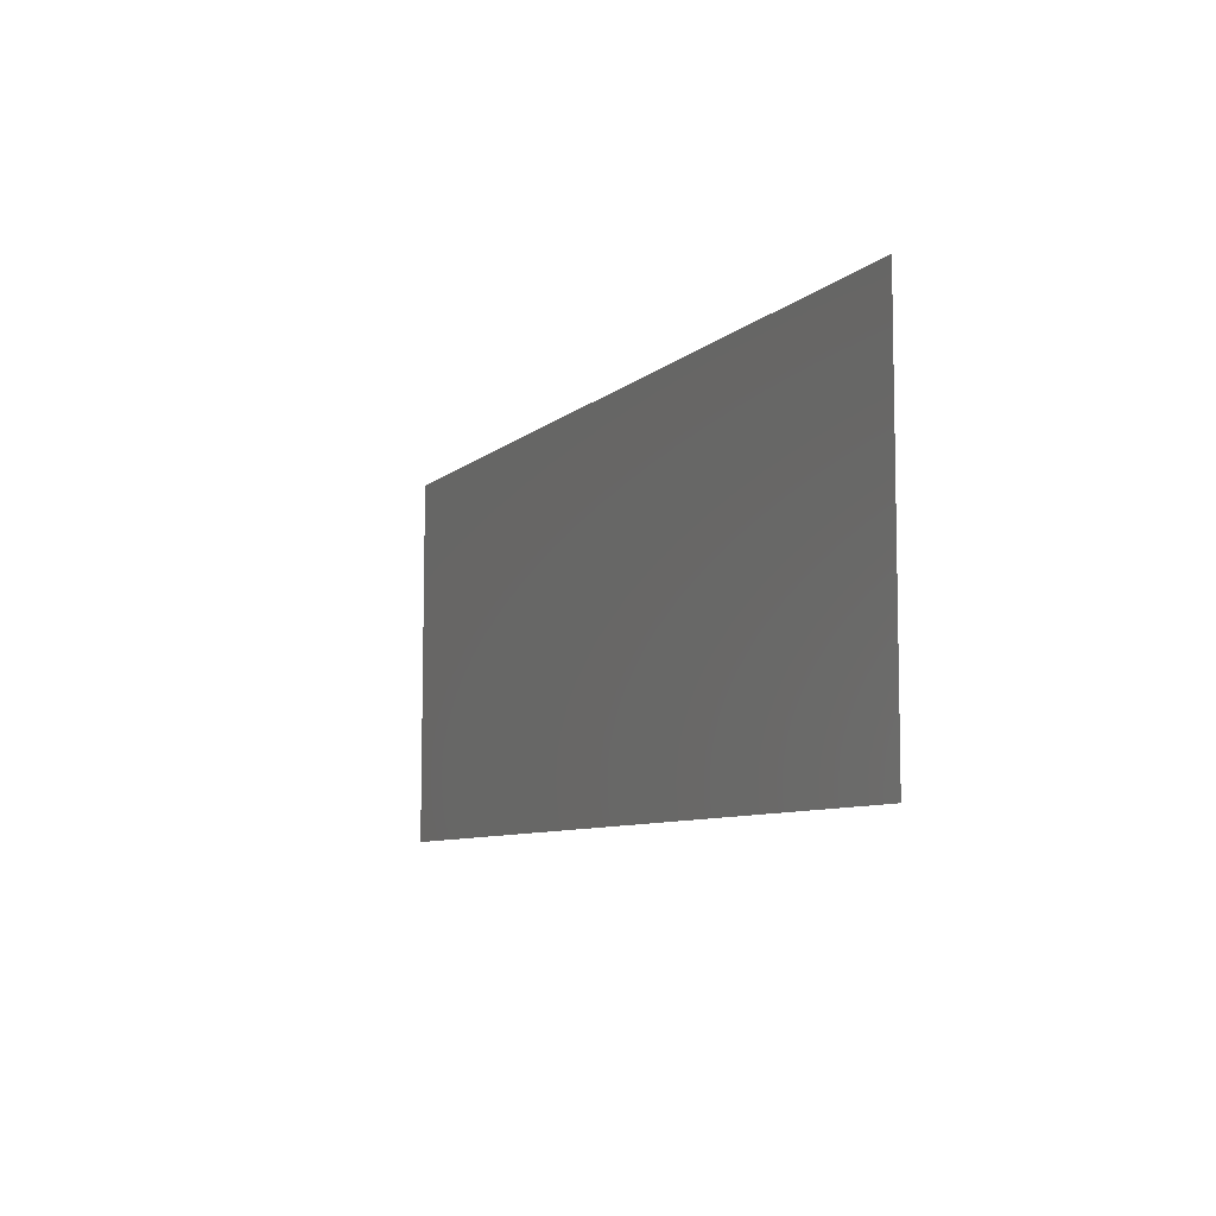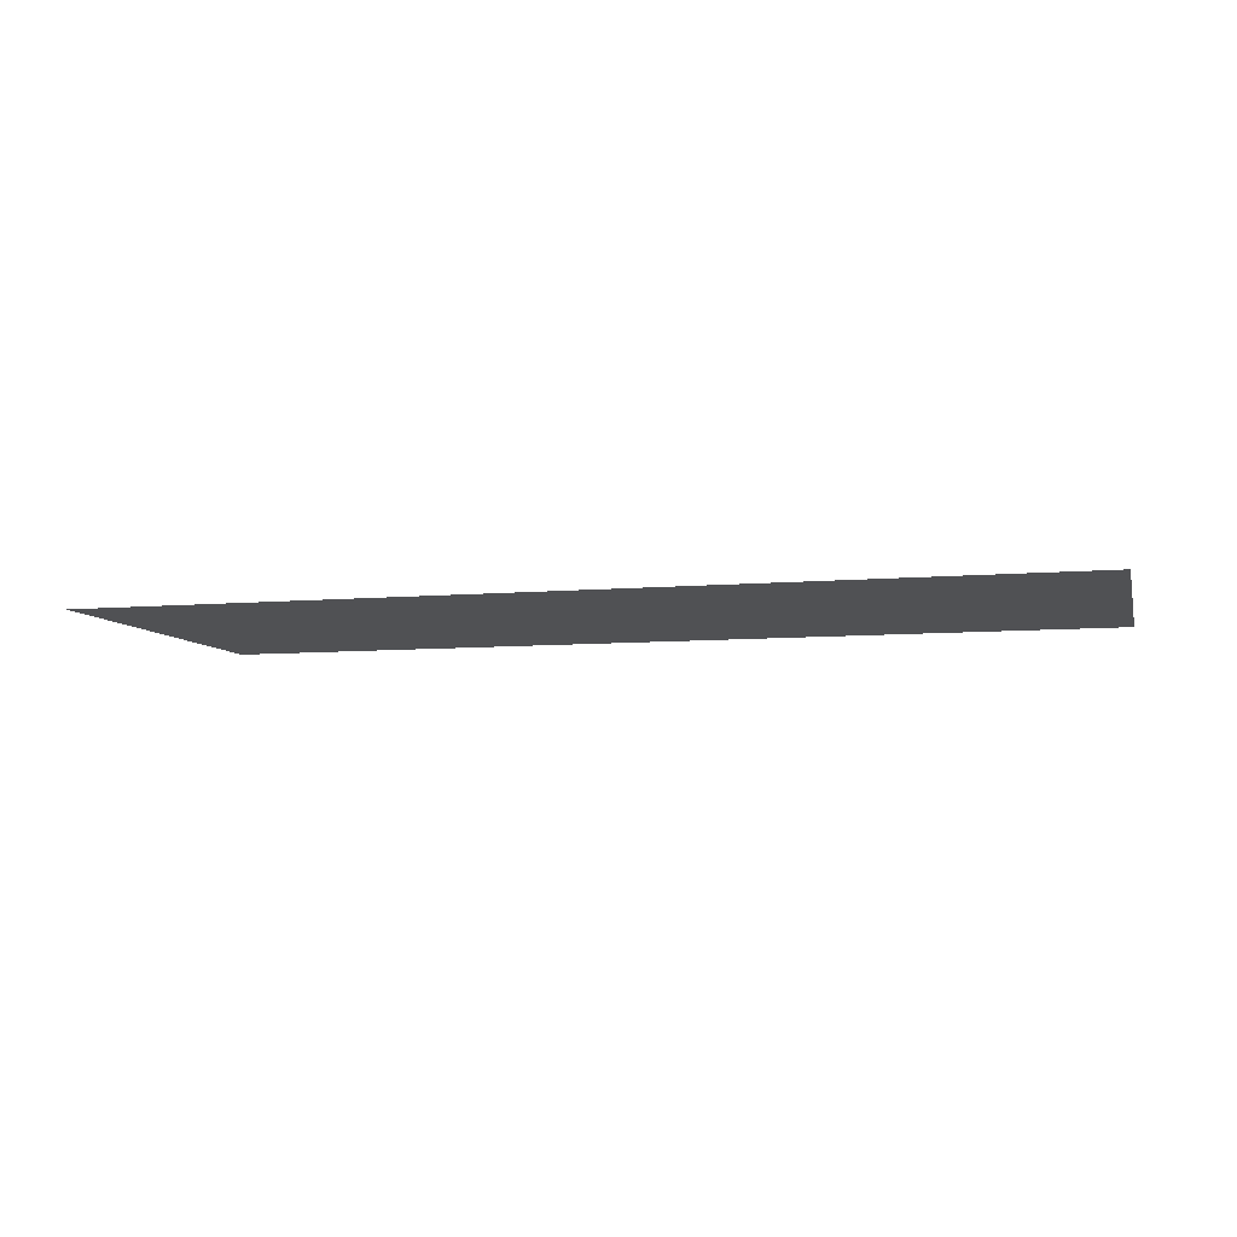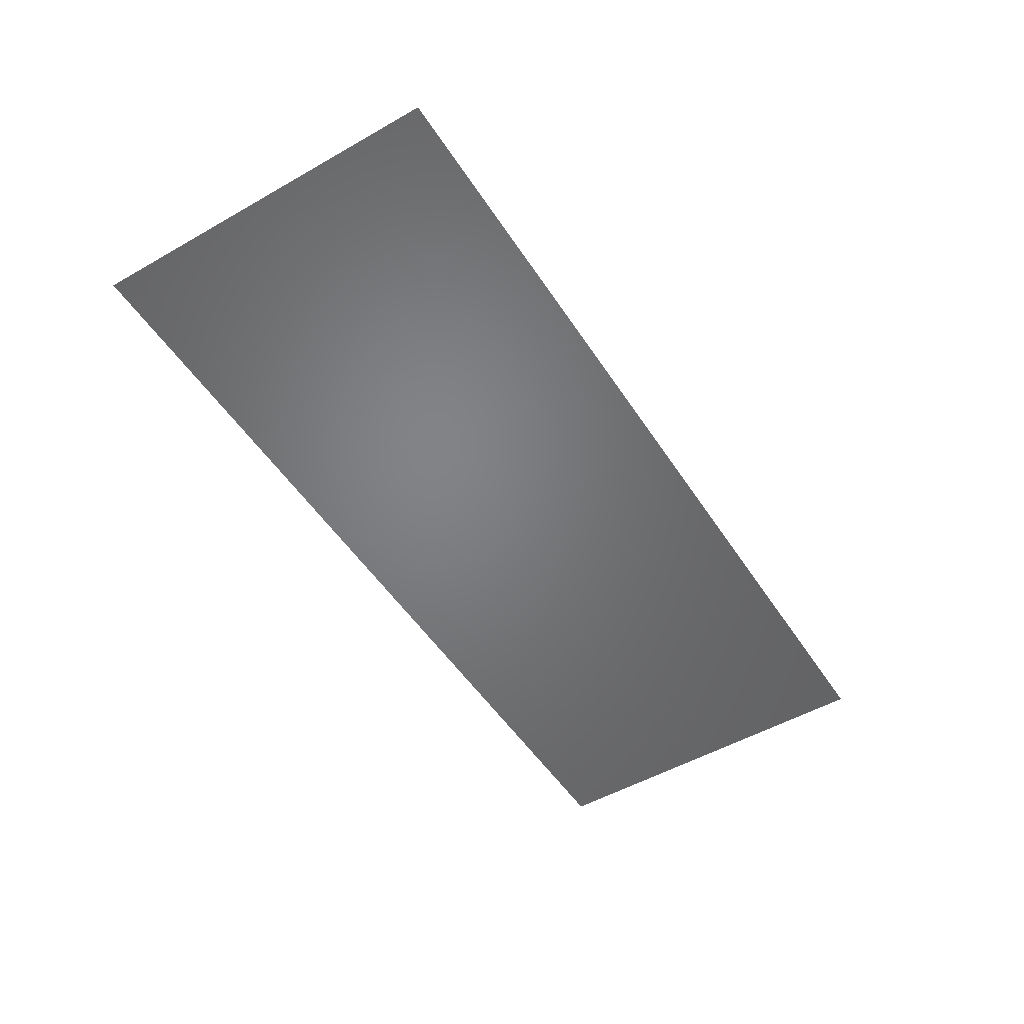
<metadata>
{"format":"stl","ext":"stl","renderer":"f3d","projection":"perspective","resolution":1024,"background":"white","views":[{"elev":-7.6,"azim":-114.4,"up":"+Y"},{"elev":-7.5,"azim":14.6,"up":"+Z"},{"elev":-51.1,"azim":122.1,"up":"+Z"}]}
</metadata>
<code>
# stl→obj: 4 verts, 2 faces
v 21.62 3.64 1
v 6.62 -2.36 1
v 21.66 -2.36 1
v 6.62 3.64 1
f 1 2 3
f 2 1 4

</code>
